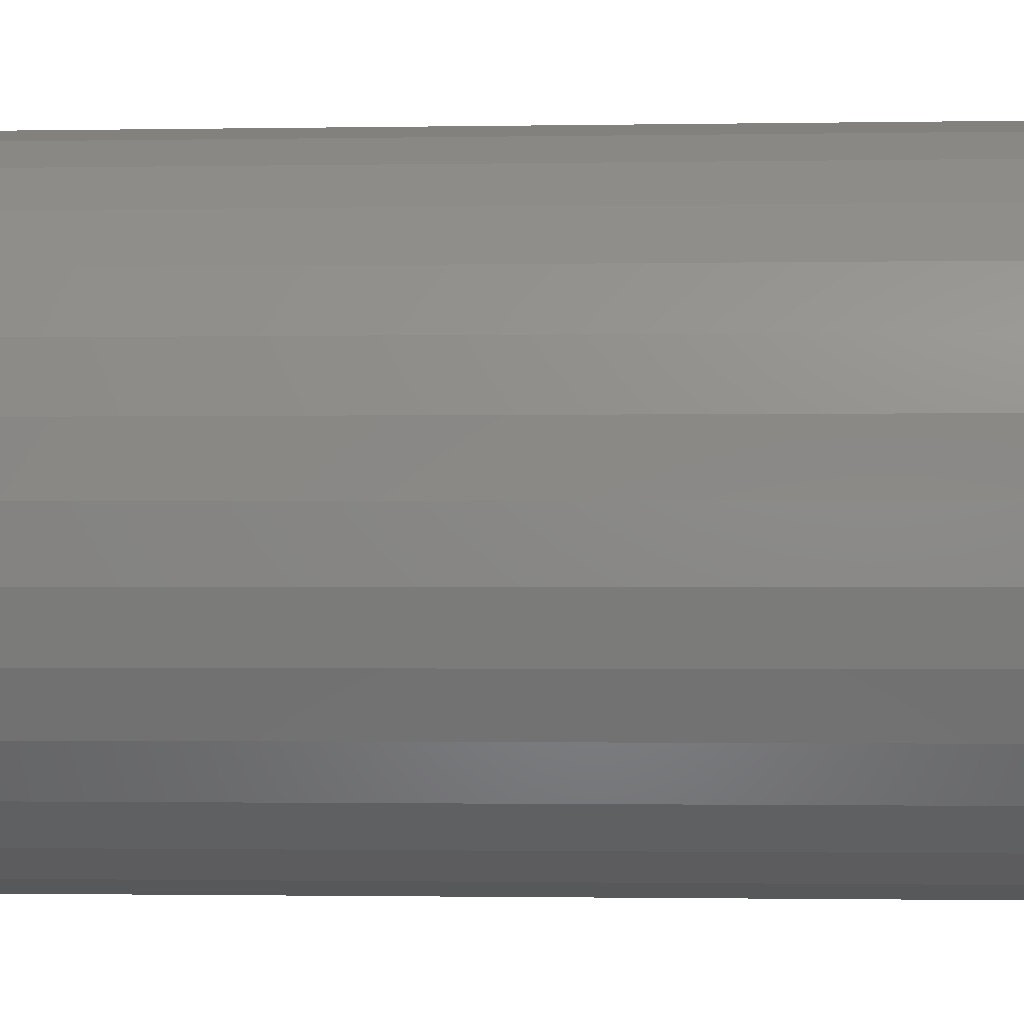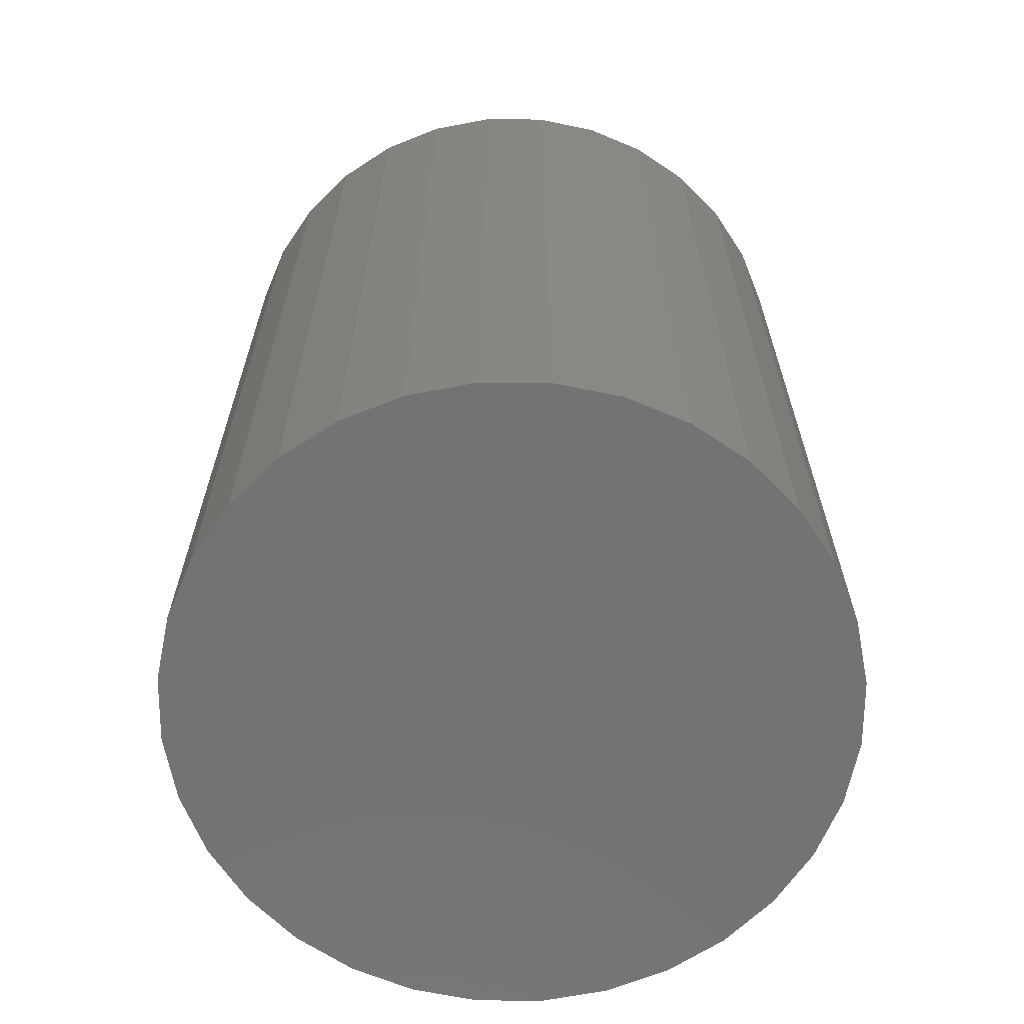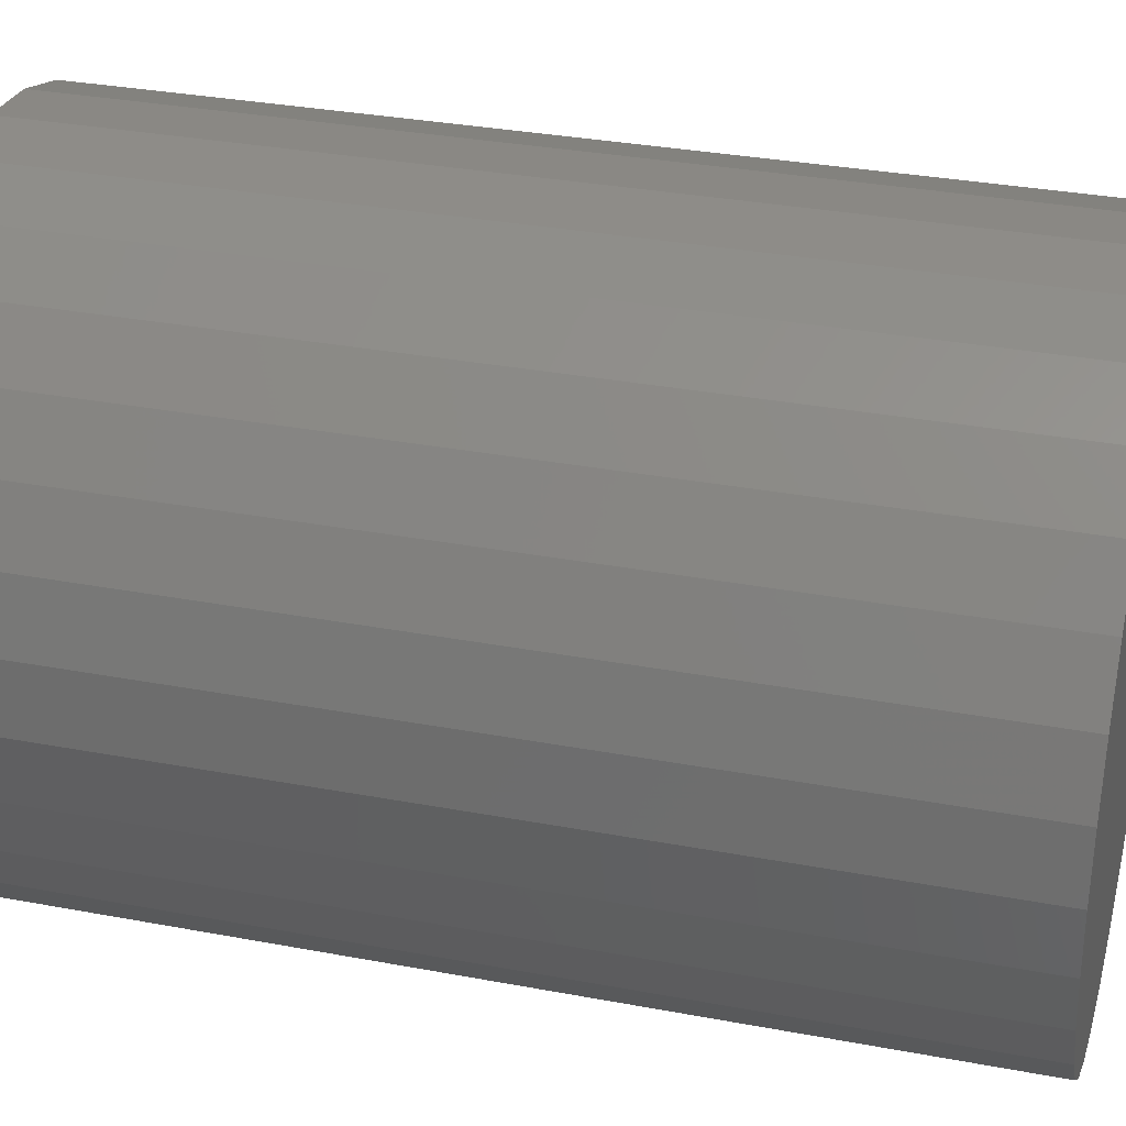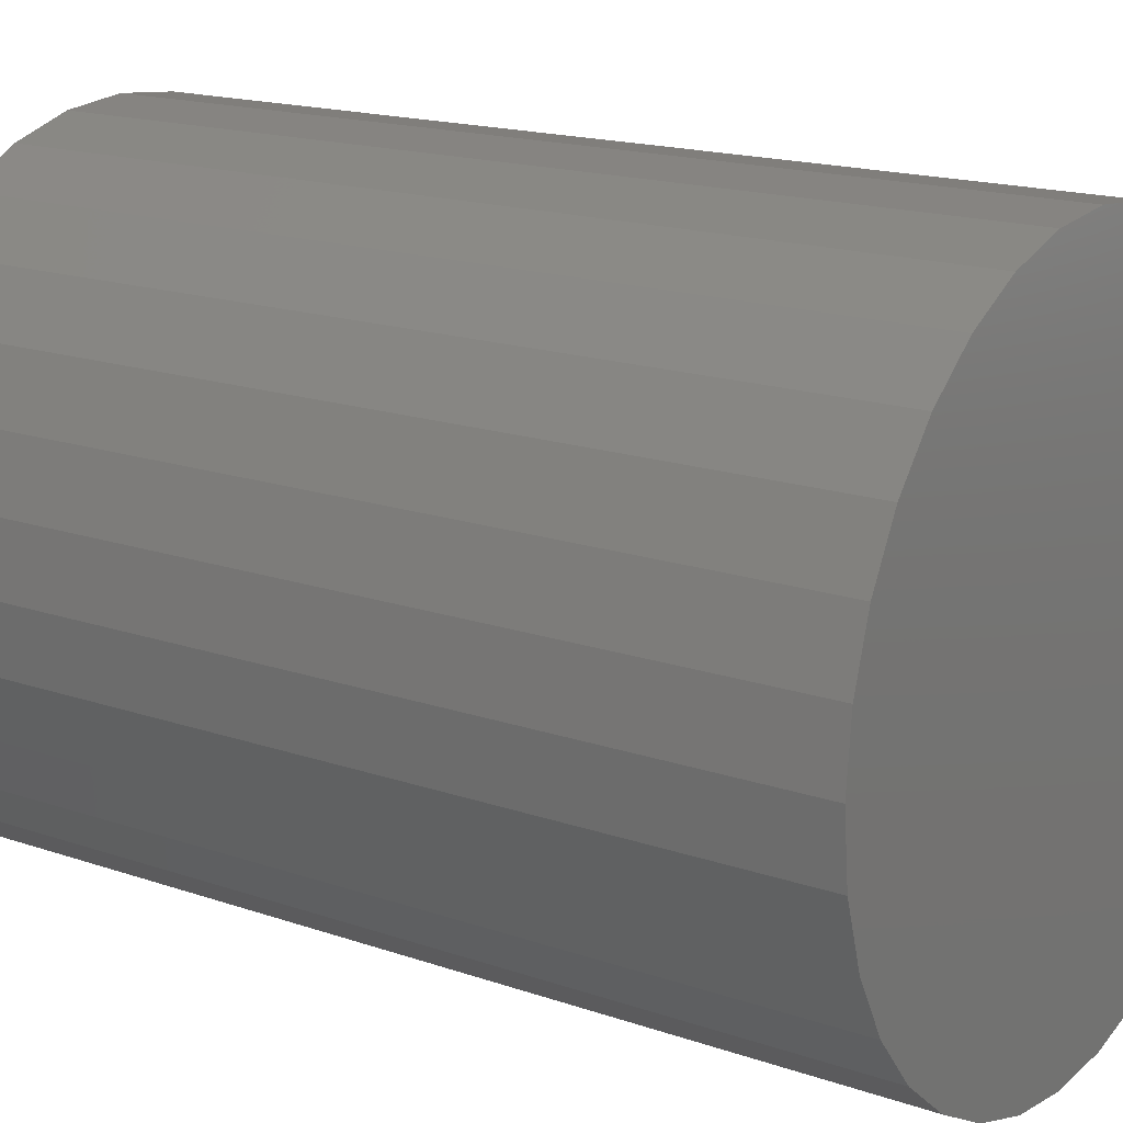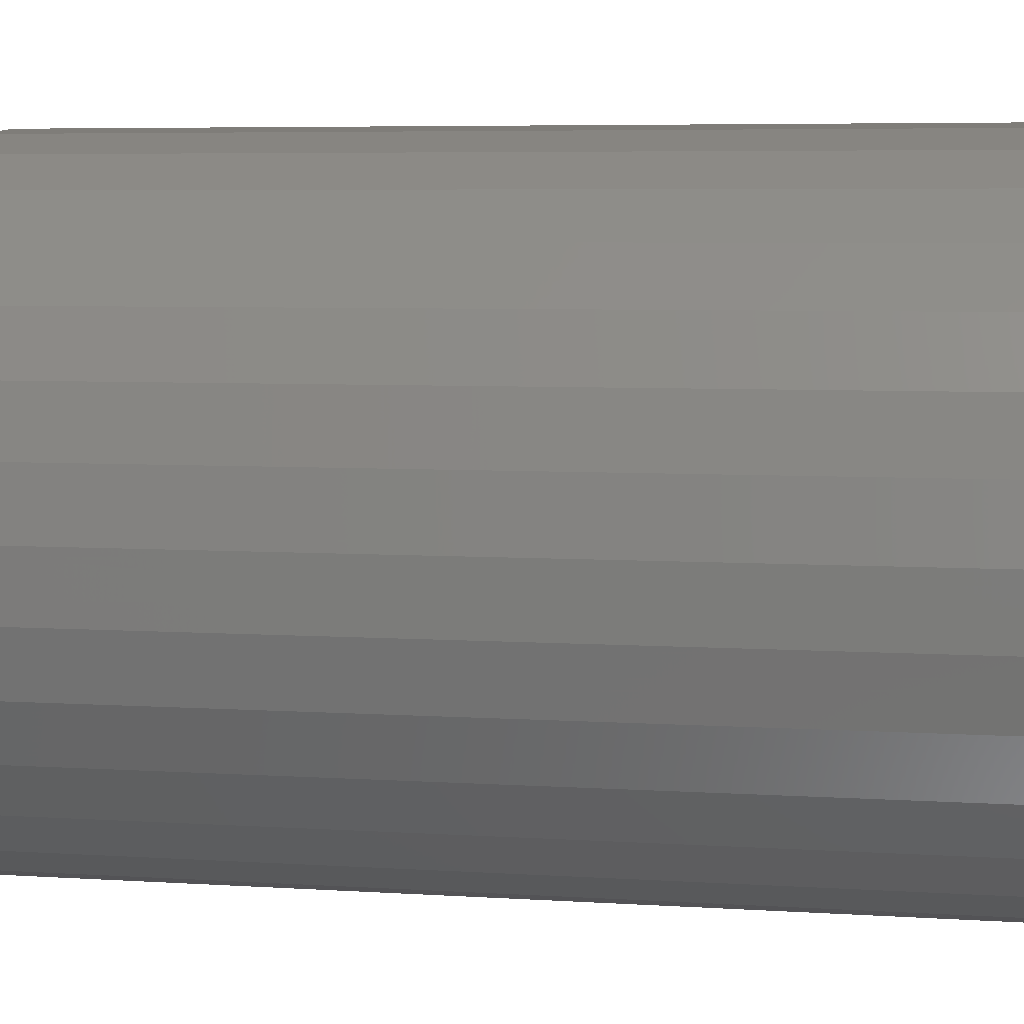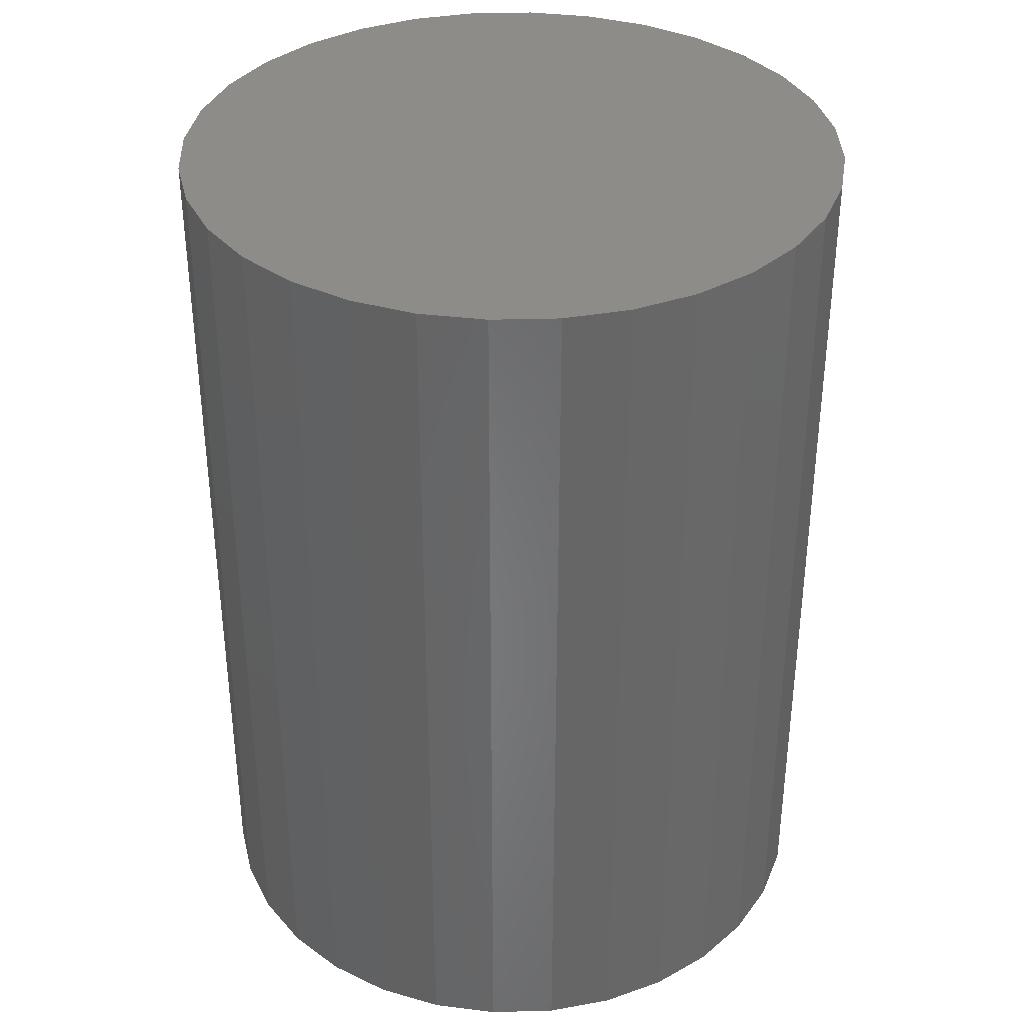
<metadata>
{"format":"stl","ext":"stl","renderer":"f3d","projection":"perspective","resolution":1024,"background":"white","views":[{"elev":-1.5,"azim":93.5,"up":"+Y"},{"elev":-65.5,"azim":-17.3,"up":"+Z"},{"elev":32.4,"azim":104.7,"up":"+Y"},{"elev":16.7,"azim":-54.9,"up":"+Y"},{"elev":5.8,"azim":101.3,"up":"+Y"},{"elev":36.1,"azim":161.1,"up":"+Z"}]}
</metadata>
<code>
# stl→obj: 64 verts, 124 faces
v 0.5605 0.6237 -0.08594
v 0.5728 0.6225 -0.08594
v 0.5482 0.6225 -0.08594
v 0.5364 0.6189 -0.08594
v 0.5847 0.6189 -0.08594
v 0.5254 0.613 -0.08594
v 0.5956 0.613 -0.08594
v 0.5159 0.6052 -0.08594
v 0.6052 0.6052 -0.08594
v 0.508 0.5956 -0.08594
v 0.613 0.5956 -0.08594
v 0.6052 0.5159 -0.08594
v 0.5159 0.5159 -0.08594
v 0.613 0.5254 -0.08594
v 0.5254 0.508 -0.08594
v 0.5956 0.508 -0.08594
v 0.5364 0.5022 -0.08594
v 0.5847 0.5022 -0.08594
v 0.5482 0.4986 -0.08594
v 0.5728 0.4986 -0.08594
v 0.5605 0.4974 -0.08594
v 0.508 0.5254 -0.08594
v 0.5022 0.5364 -0.08594
v 0.6189 0.5364 -0.08594
v 0.4986 0.5482 -0.08594
v 0.6225 0.5482 -0.08594
v 0.4974 0.5605 -0.08594
v 0.6237 0.5605 -0.08594
v 0.4986 0.5728 -0.08594
v 0.6225 0.5728 -0.08594
v 0.5022 0.5847 -0.08594
v 0.6189 0.5847 -0.08594
v 0.5482 0.6225 0.08594
v 0.5728 0.6225 0.08594
v 0.5605 0.6237 0.08594
v 0.5364 0.6189 0.08594
v 0.5847 0.6189 0.08594
v 0.5254 0.613 0.08594
v 0.5956 0.613 0.08594
v 0.5159 0.6052 0.08594
v 0.6052 0.6052 0.08594
v 0.508 0.5956 0.08594
v 0.613 0.5956 0.08594
v 0.613 0.5254 0.08594
v 0.5159 0.5159 0.08594
v 0.6052 0.5159 0.08594
v 0.5254 0.508 0.08594
v 0.5956 0.508 0.08594
v 0.5364 0.5022 0.08594
v 0.5847 0.5022 0.08594
v 0.5482 0.4986 0.08594
v 0.5728 0.4986 0.08594
v 0.5605 0.4974 0.08594
v 0.6189 0.5847 0.08594
v 0.5022 0.5847 0.08594
v 0.6225 0.5728 0.08594
v 0.4986 0.5728 0.08594
v 0.6237 0.5605 0.08594
v 0.4974 0.5605 0.08594
v 0.6225 0.5482 0.08594
v 0.4986 0.5482 0.08594
v 0.6189 0.5364 0.08594
v 0.5022 0.5364 0.08594
v 0.508 0.5254 0.08594
f 1 2 3
f 4 3 2
f 5 4 2
f 6 4 5
f 7 6 5
f 8 6 7
f 9 8 7
f 10 8 9
f 11 10 9
f 12 13 14
f 15 13 12
f 16 15 12
f 17 15 16
f 18 17 16
f 19 17 18
f 20 19 18
f 21 19 20
f 13 22 14
f 14 22 23
f 14 23 24
f 24 23 25
f 24 25 26
f 26 25 27
f 26 27 28
f 28 27 29
f 28 29 30
f 30 29 31
f 30 31 32
f 32 31 10
f 32 10 11
f 33 34 35
f 34 33 36
f 34 36 37
f 37 36 38
f 37 38 39
f 39 38 40
f 39 40 41
f 41 40 42
f 41 42 43
f 44 45 46
f 46 45 47
f 46 47 48
f 48 47 49
f 48 49 50
f 50 49 51
f 50 51 52
f 52 51 53
f 43 42 54
f 54 42 55
f 54 55 56
f 56 55 57
f 56 57 58
f 58 57 59
f 58 59 60
f 60 59 61
f 60 61 62
f 62 61 63
f 62 63 44
f 44 63 64
f 44 64 45
f 28 58 26
f 26 58 60
f 26 60 24
f 24 60 62
f 24 62 14
f 14 62 44
f 14 44 12
f 12 44 46
f 12 46 16
f 16 46 48
f 16 48 18
f 18 48 50
f 18 50 20
f 20 50 52
f 20 52 21
f 21 52 53
f 21 53 19
f 19 53 51
f 19 51 17
f 17 51 49
f 17 49 15
f 15 49 47
f 15 47 13
f 13 47 45
f 13 45 22
f 22 45 64
f 22 64 23
f 23 64 63
f 23 63 25
f 25 63 61
f 25 61 27
f 27 61 59
f 27 59 29
f 29 59 57
f 29 57 31
f 31 57 55
f 31 55 10
f 10 55 42
f 10 42 8
f 8 42 40
f 8 40 6
f 6 40 38
f 6 38 4
f 4 38 36
f 4 36 3
f 3 36 33
f 3 33 1
f 1 33 35
f 1 35 2
f 2 35 34
f 2 34 5
f 5 34 37
f 5 37 7
f 7 37 39
f 7 39 9
f 9 39 41
f 9 41 11
f 11 41 43
f 11 43 32
f 32 43 54
f 32 54 30
f 30 54 56
f 30 56 28
f 28 56 58

</code>
